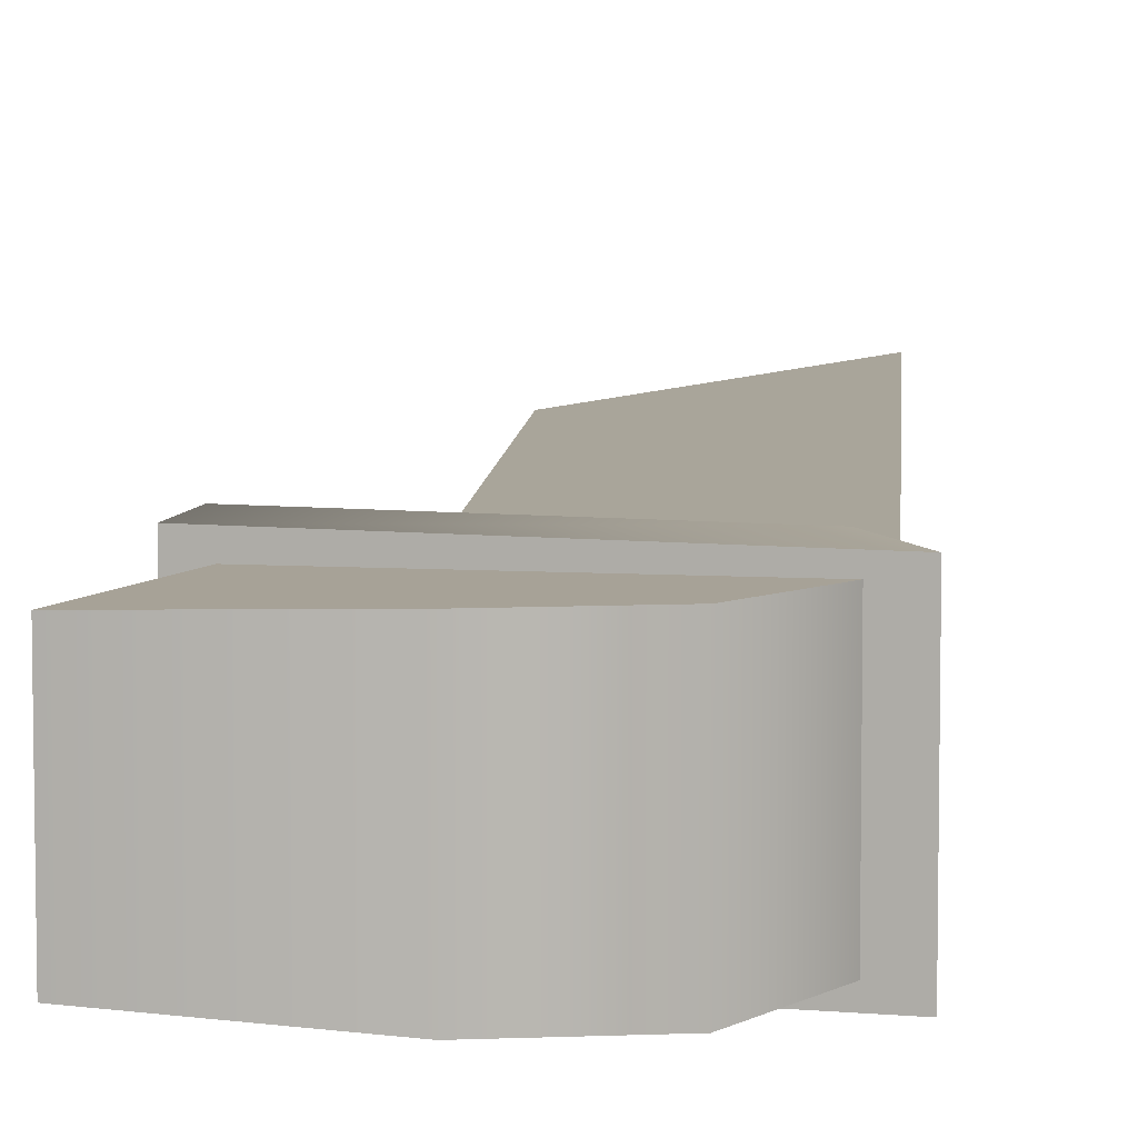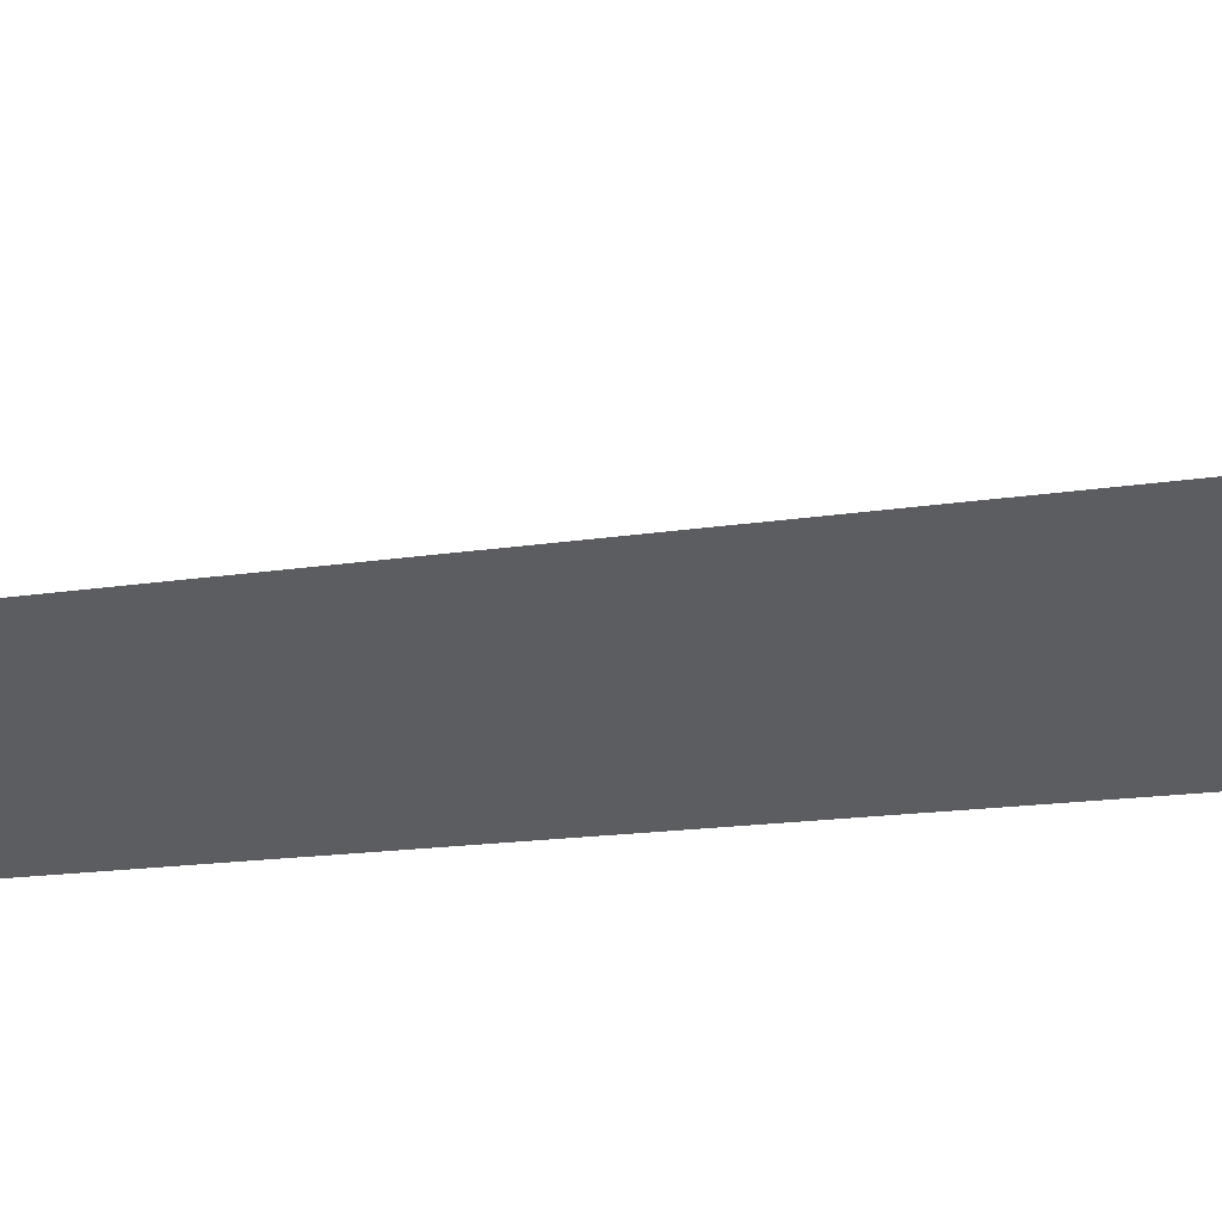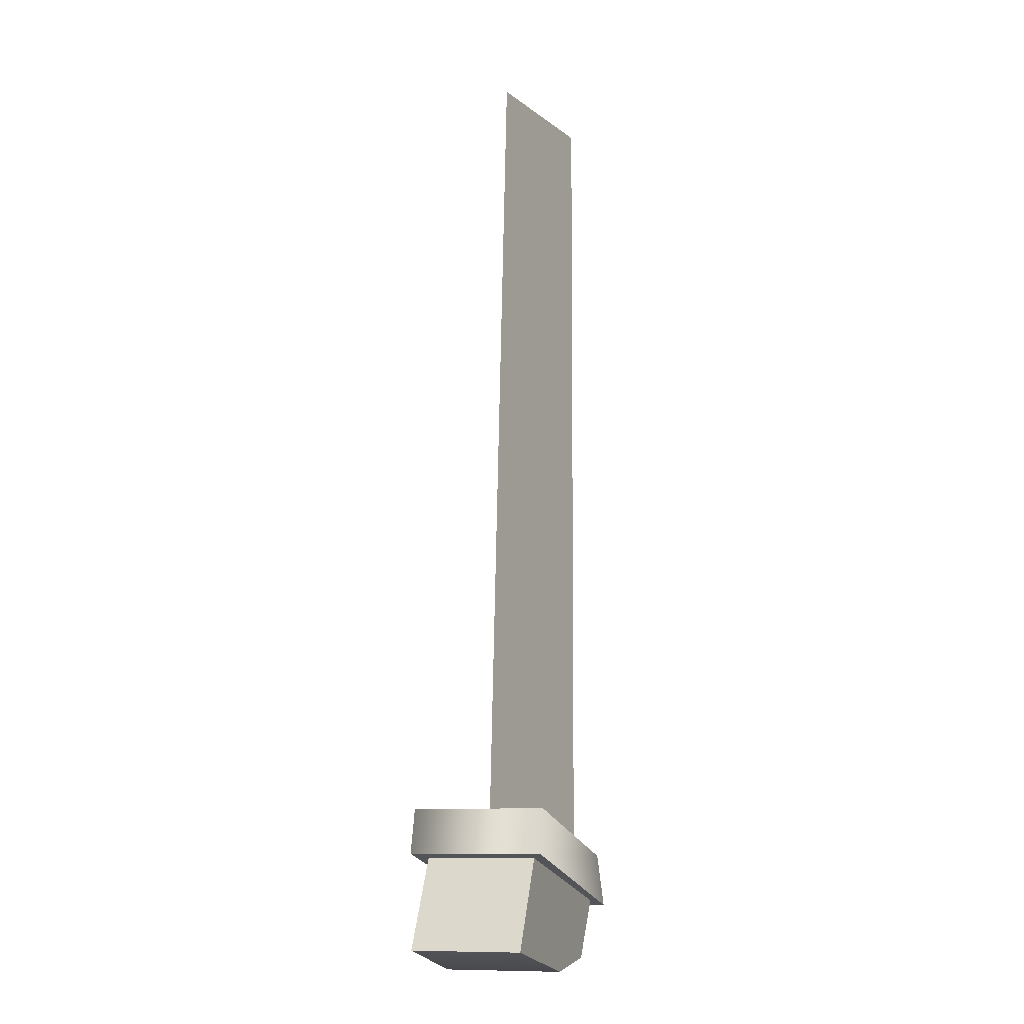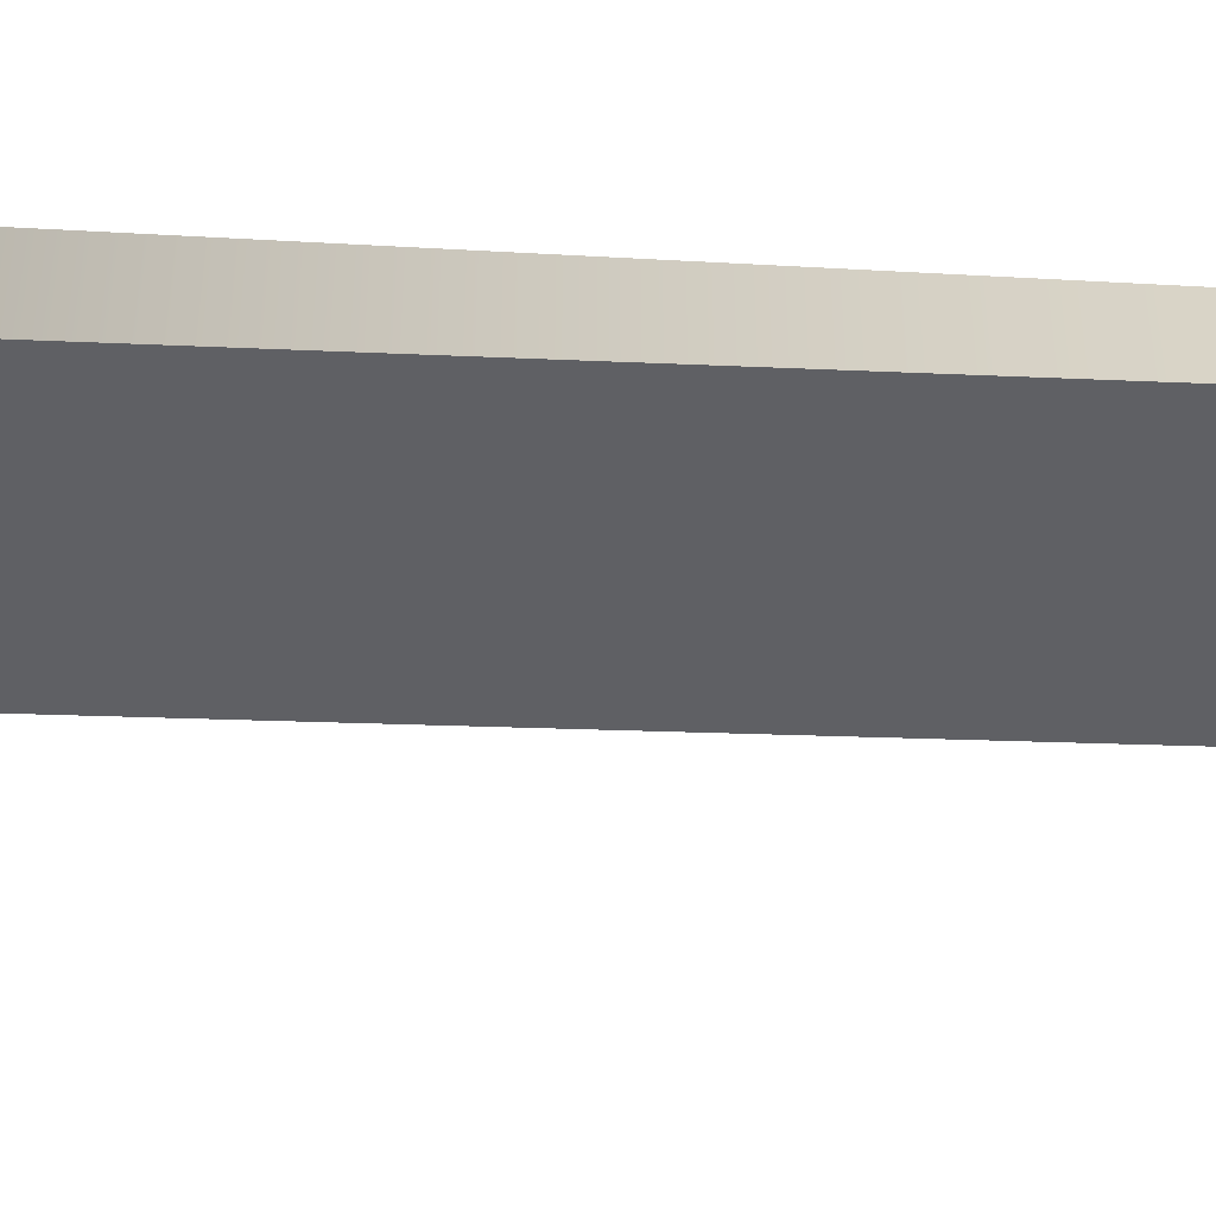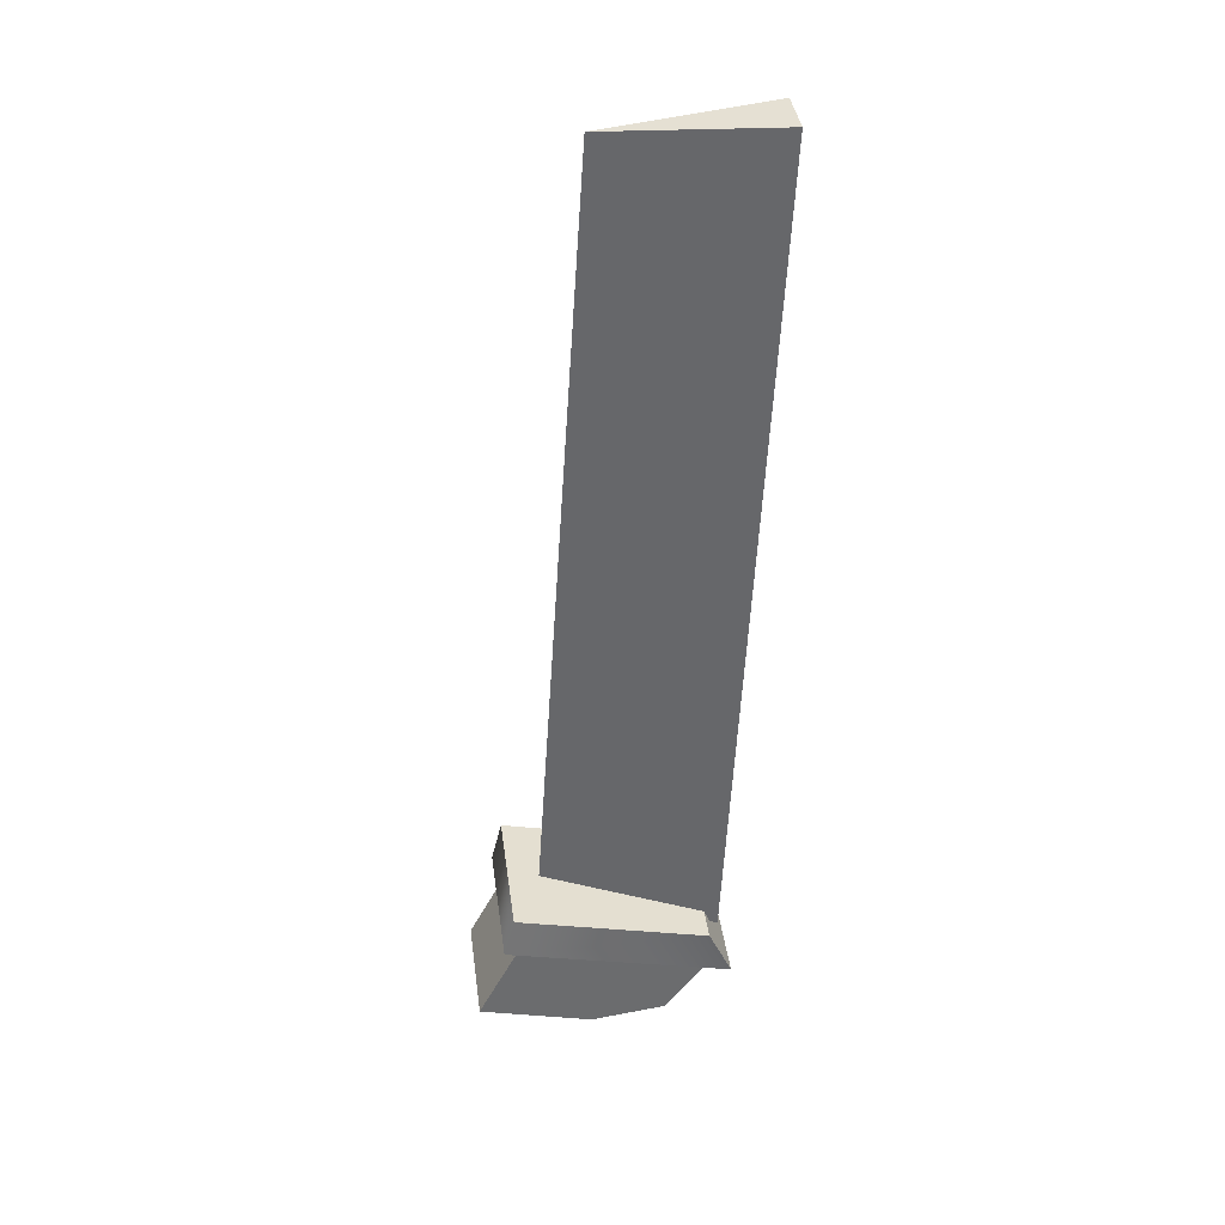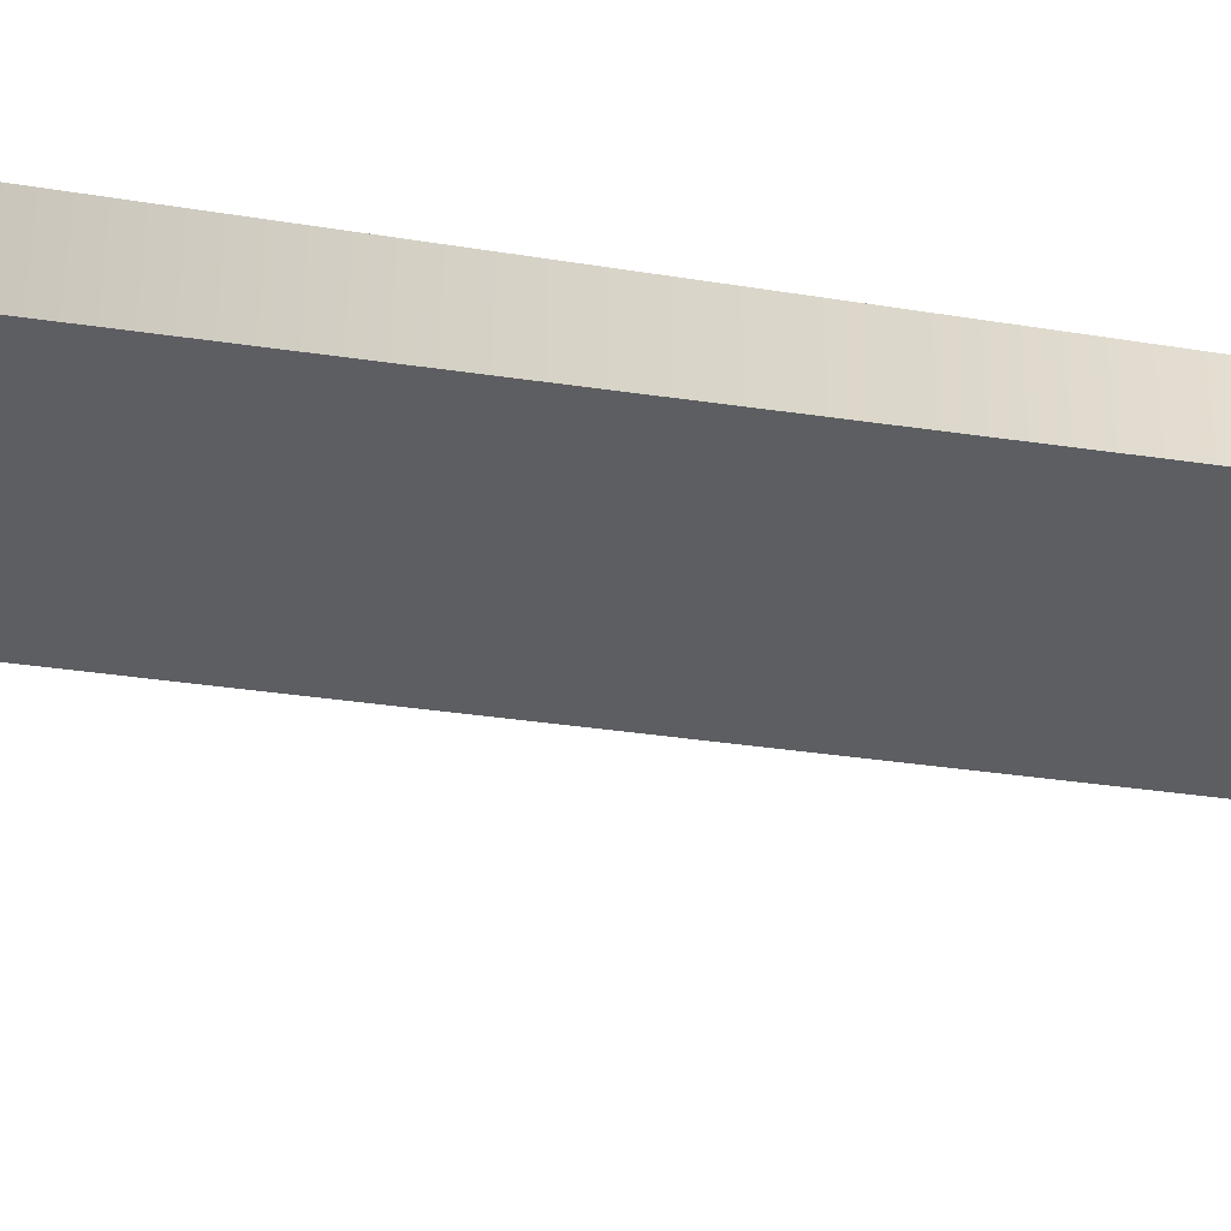
<metadata>
{"format":"obj","ext":"obj","renderer":"f3d","projection":"perspective","resolution":1024,"background":"white","views":[{"elev":8.5,"azim":-179.2,"up":"+Y"},{"elev":-25.4,"azim":99.0,"up":"+Y"},{"elev":-10.6,"azim":108.6,"up":"+Z"},{"elev":-54.2,"azim":-95.7,"up":"+Y"},{"elev":38.6,"azim":172.4,"up":"+Z"},{"elev":-48.8,"azim":-102.3,"up":"+Y"}]}
</metadata>
<code>
v 2.557 0.02534 -13.83
v -1.364 0.8178 -14.78
v -1.364 -0.7671 -14.78
v -2.28 0.5992 4.361
v 1.377 0.02534 4.233
v -2.28 -0.5485 4.361
v 1.377 0.02534 4.233
v -2.28 0.5992 4.361
v 2.557 0.02534 -13.83
v -2.28 0.5992 4.361
v -1.364 0.8178 -14.78
v 2.557 0.02534 -13.83
v 1.377 0.02534 4.233
v 2.557 0.02534 -13.83
v -2.28 -0.5485 4.361
v 2.557 0.02534 -13.83
v -1.364 -0.7671 -14.78
v -2.28 -0.5485 4.361
v -2.28 0.5992 4.361
v -2.28 -0.5485 4.361
v -1.364 0.8178 -14.78
v -2.28 -0.5485 4.361
v -1.364 -0.7671 -14.78
v -1.364 0.8178 -14.78
v -1.584 1.496 -15.6
v -1.062 1.496 -14.44
v -1.584 -1.501 -15.6
v -1.062 1.496 -14.44
v -1.062 -1.508 -14.44
v -1.584 -1.501 -15.6
v 3.231 1.496 -13.4
v -1.062 1.496 -14.44
v 3.468 1.503 -14.38
v -1.062 1.496 -14.44
v -1.584 1.496 -15.6
v 3.468 1.503 -14.38
v 3.231 -1.508 -13.4
v 3.231 1.496 -13.4
v 3.468 -1.508 -14.38
v 3.231 1.496 -13.4
v 3.468 1.503 -14.38
v 3.468 -1.508 -14.38
v 3.231 -1.508 -13.4
v 3.468 -1.508 -14.38
v -1.062 -1.508 -14.44
v 3.468 -1.508 -14.38
v -1.584 -1.501 -15.6
v -1.062 -1.508 -14.44
v -1.062 -1.508 -14.44
v -1.062 1.496 -14.44
v 3.231 -1.508 -13.4
v -1.062 1.496 -14.44
v 3.231 1.496 -13.4
v 3.231 -1.508 -13.4
v 3.468 -1.508 -14.38
v 3.468 1.503 -14.38
v -1.584 -1.501 -15.6
v 3.468 1.503 -14.38
v -1.584 1.496 -15.6
v -1.584 -1.501 -15.6
v -1.095 -1.288 -15.48
v 3.08 -1.228 -14.47
v -0.1274 -1.33 -16.77
v -0.1274 -1.33 -16.77
v 3.08 -1.228 -14.47
v 1.548 -1.329 -16.98
v 1.548 -1.329 -16.98
v 3.08 -1.228 -14.47
v 4.065 -1.23 -16.44
v 3.08 -1.228 -14.47
v 3.08 1.246 -14.47
v 4.065 -1.23 -16.44
v 3.08 1.246 -14.47
v 4.065 1.248 -16.44
v 4.065 -1.23 -16.44
v 3.08 1.246 -14.47
v 3.08 -1.228 -14.47
v -1.095 1.306 -15.48
v 3.08 -1.228 -14.47
v -1.095 -1.288 -15.48
v -1.095 1.306 -15.48
v -1.095 1.306 -15.48
v -0.1274 1.348 -16.77
v 3.08 1.246 -14.47
v -0.1274 1.348 -16.77
v 1.548 1.348 -16.98
v 3.08 1.246 -14.47
v 3.08 1.246 -14.47
v 1.548 1.348 -16.98
v 4.065 1.248 -16.44
v 1.548 -1.329 -16.98
v 4.065 -1.23 -16.44
v 4.065 1.248 -16.44
v 1.548 1.348 -16.98
v 1.548 -1.329 -16.98
v 4.065 1.248 -16.44
v -0.1274 -1.33 -16.77
v 1.548 -1.329 -16.98
v 1.548 1.348 -16.98
v -0.1274 1.348 -16.77
v -0.1274 -1.33 -16.77
v 1.548 1.348 -16.98
v -1.095 -1.288 -15.48
v -0.1274 -1.33 -16.77
v -0.1274 1.348 -16.77
v -1.095 1.306 -15.48
v -1.095 -1.288 -15.48
v -0.1274 1.348 -16.77
g mtl_t6_wpn_smg_msmc_camo1
f 3 2 1
f 6 5 4
f 9 8 7
f 12 11 10
f 15 14 13
f 18 17 16
f 21 20 19
f 24 23 22
g mtl_t6_attach_fastmag
f 27 26 25
f 30 29 28
f 33 32 31
f 36 35 34
f 39 38 37
f 42 41 40
f 45 44 43
f 48 47 46
f 51 50 49
f 54 53 52
f 57 56 55
f 60 59 58
f 63 62 61
f 66 65 64
f 69 68 67
f 72 71 70
f 75 74 73
f 78 77 76
f 81 80 79
f 84 83 82
f 87 86 85
f 90 89 88
f 93 92 91
f 96 95 94
f 99 98 97
f 102 101 100
f 105 104 103
f 108 107 106

</code>
